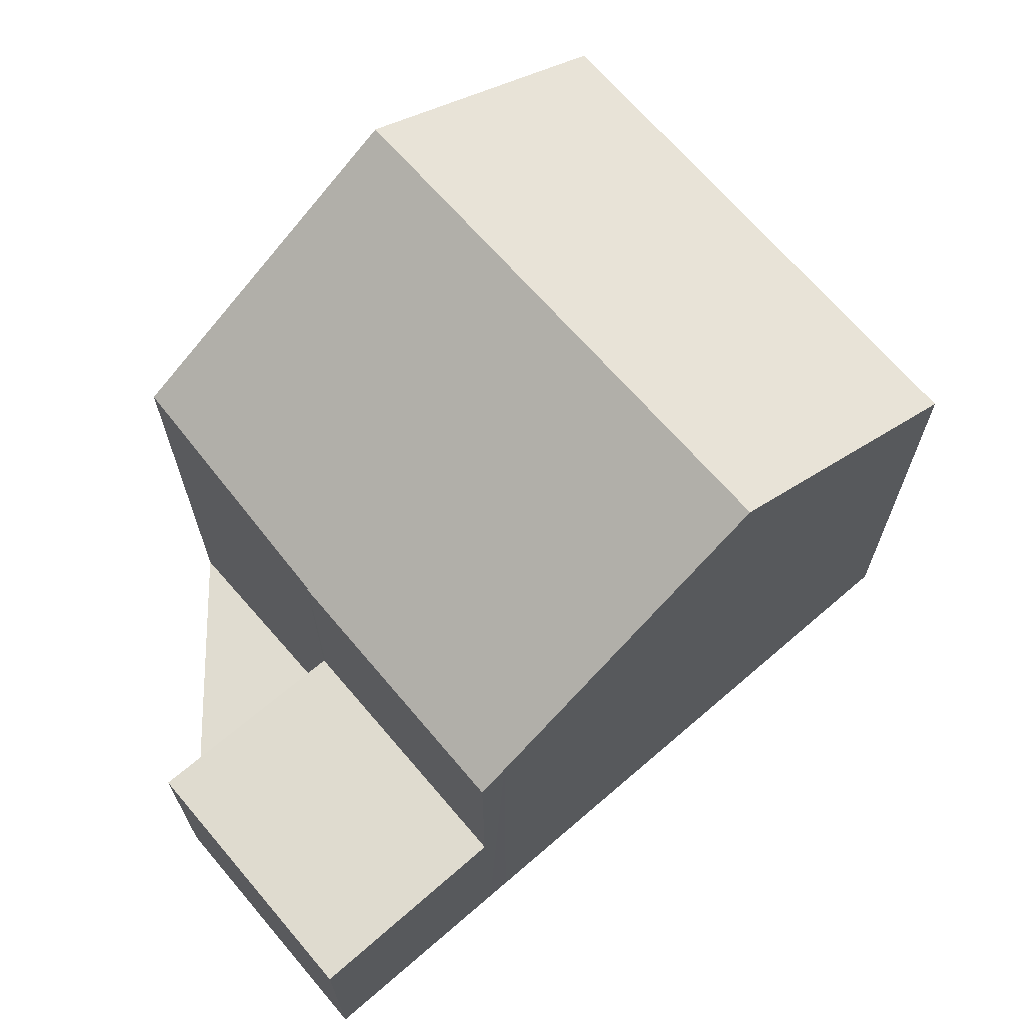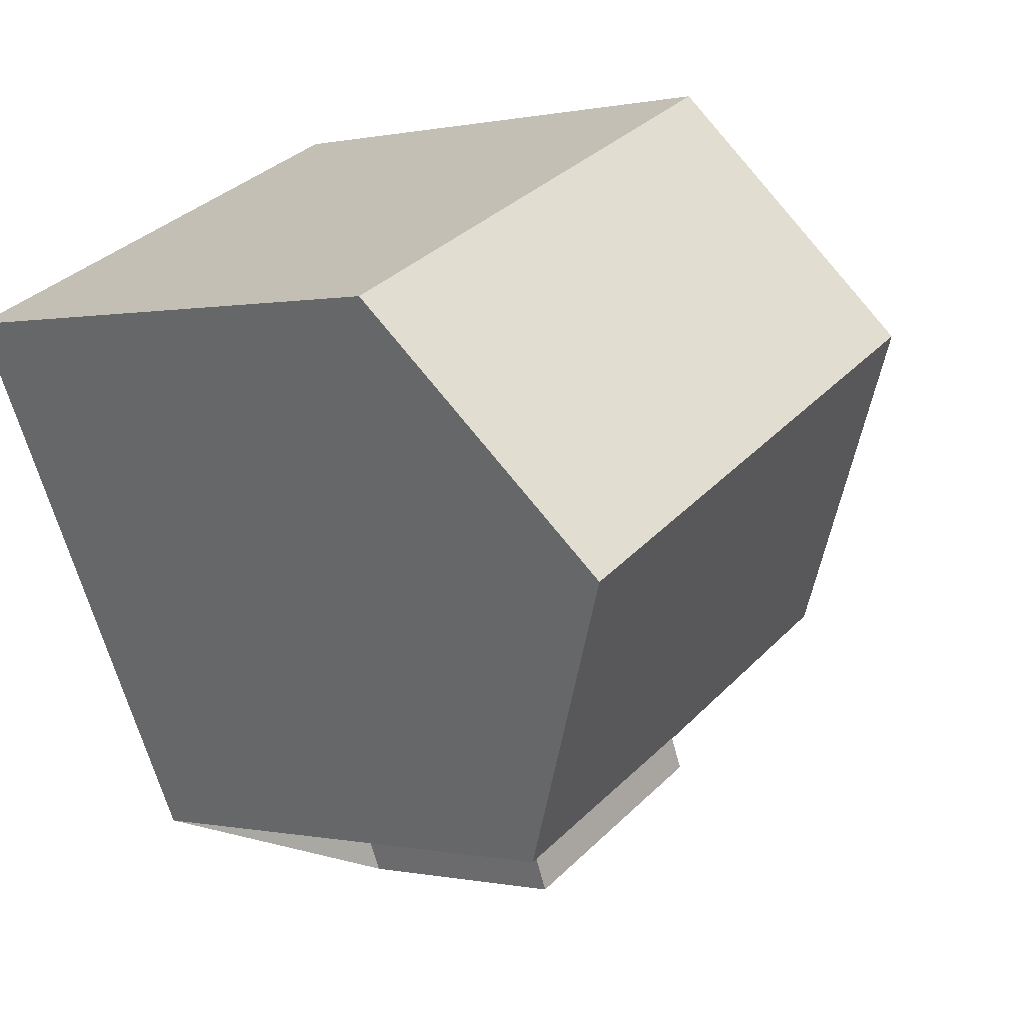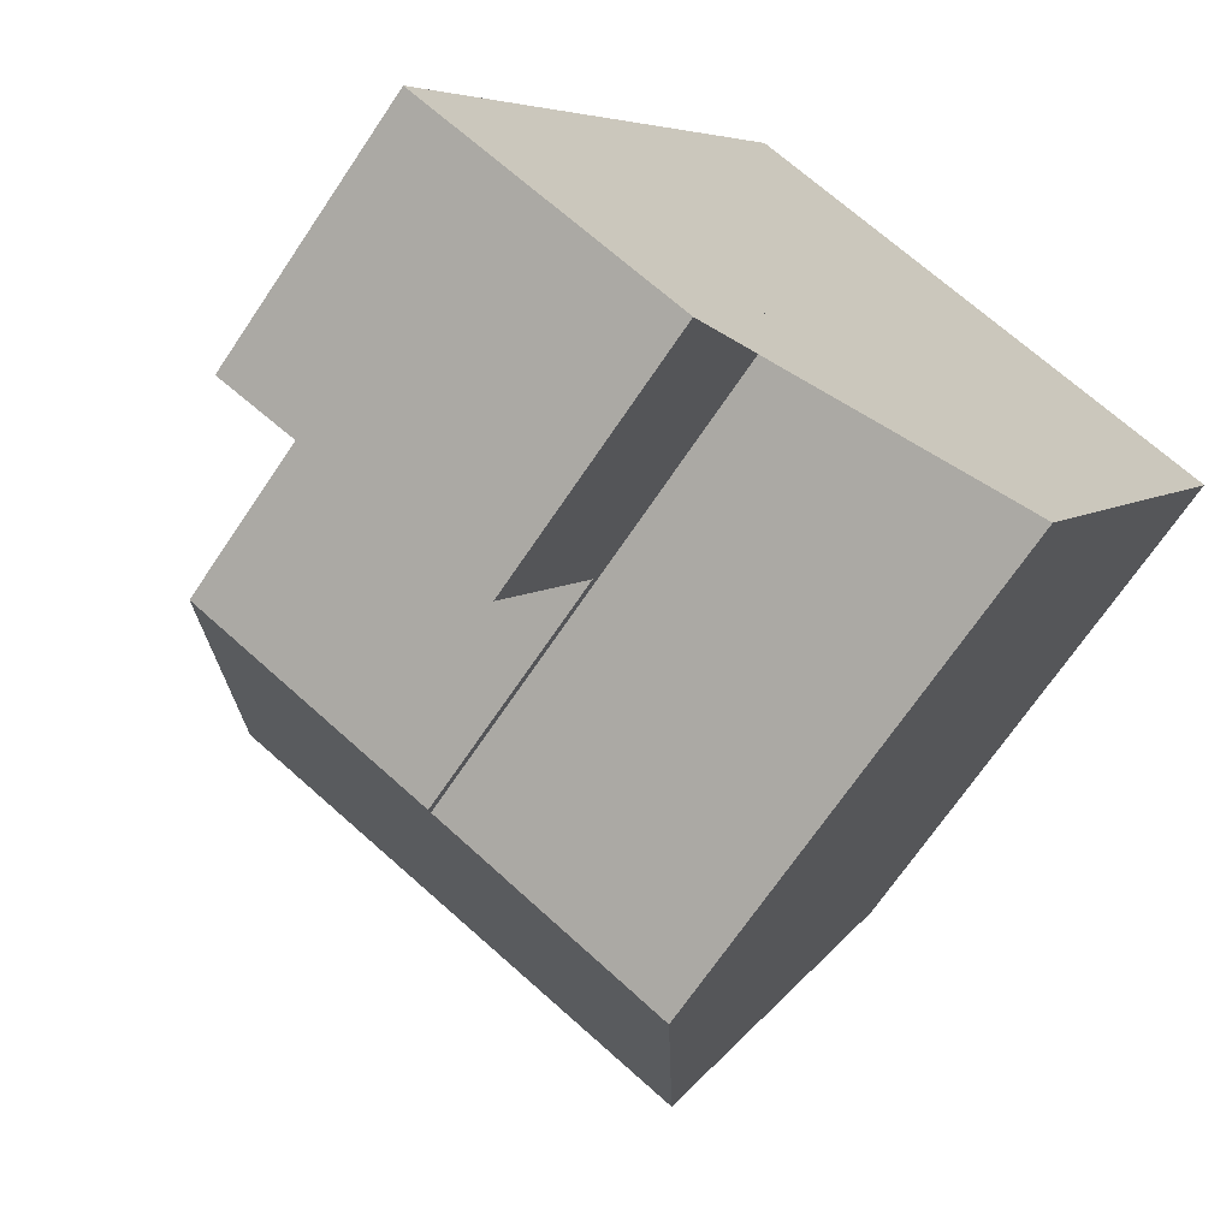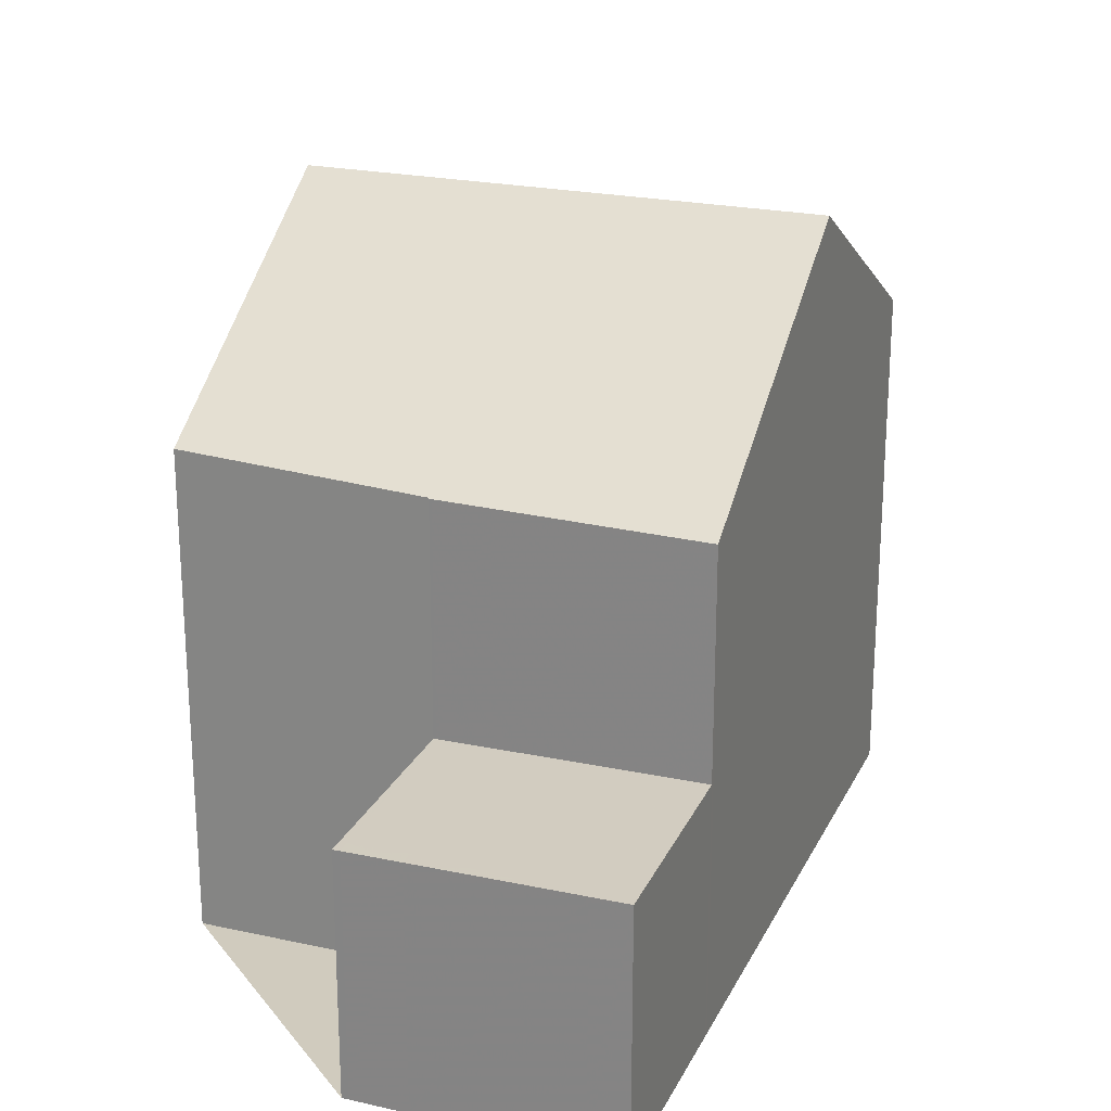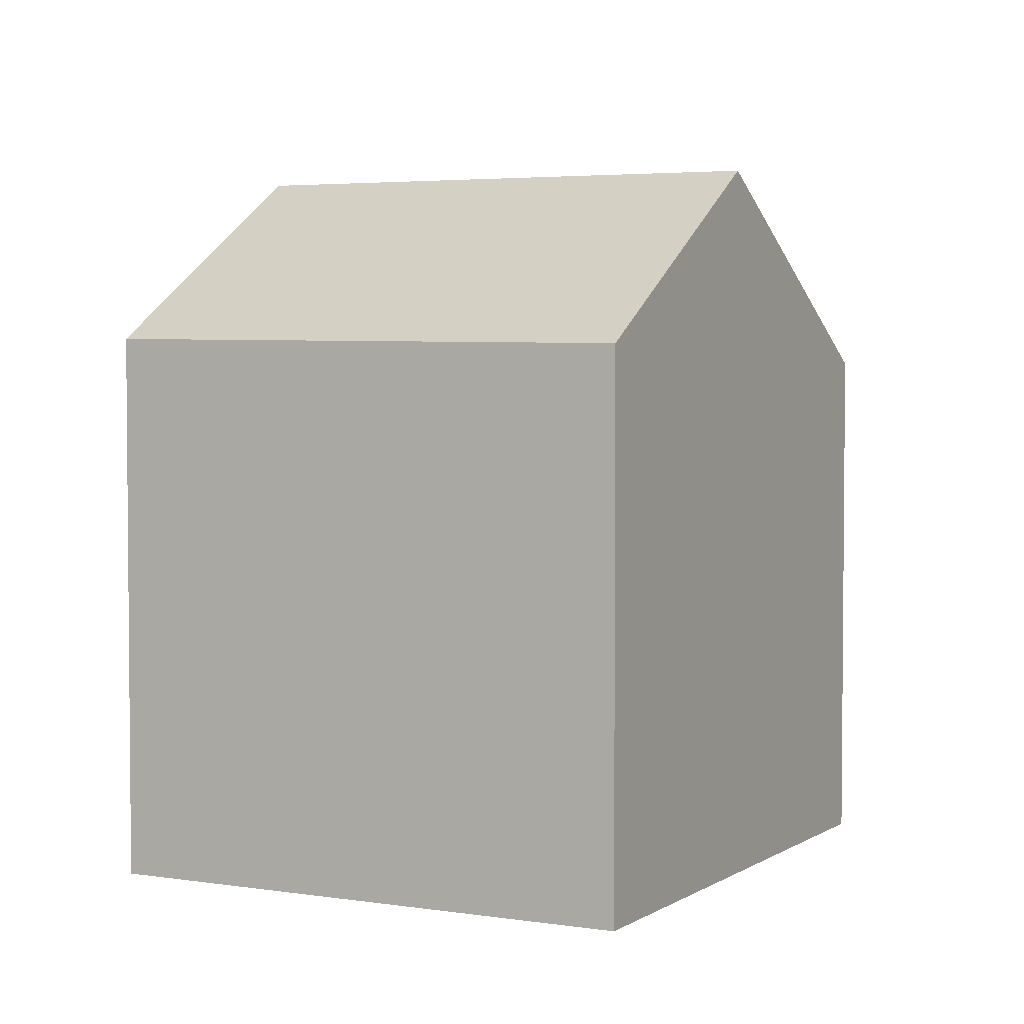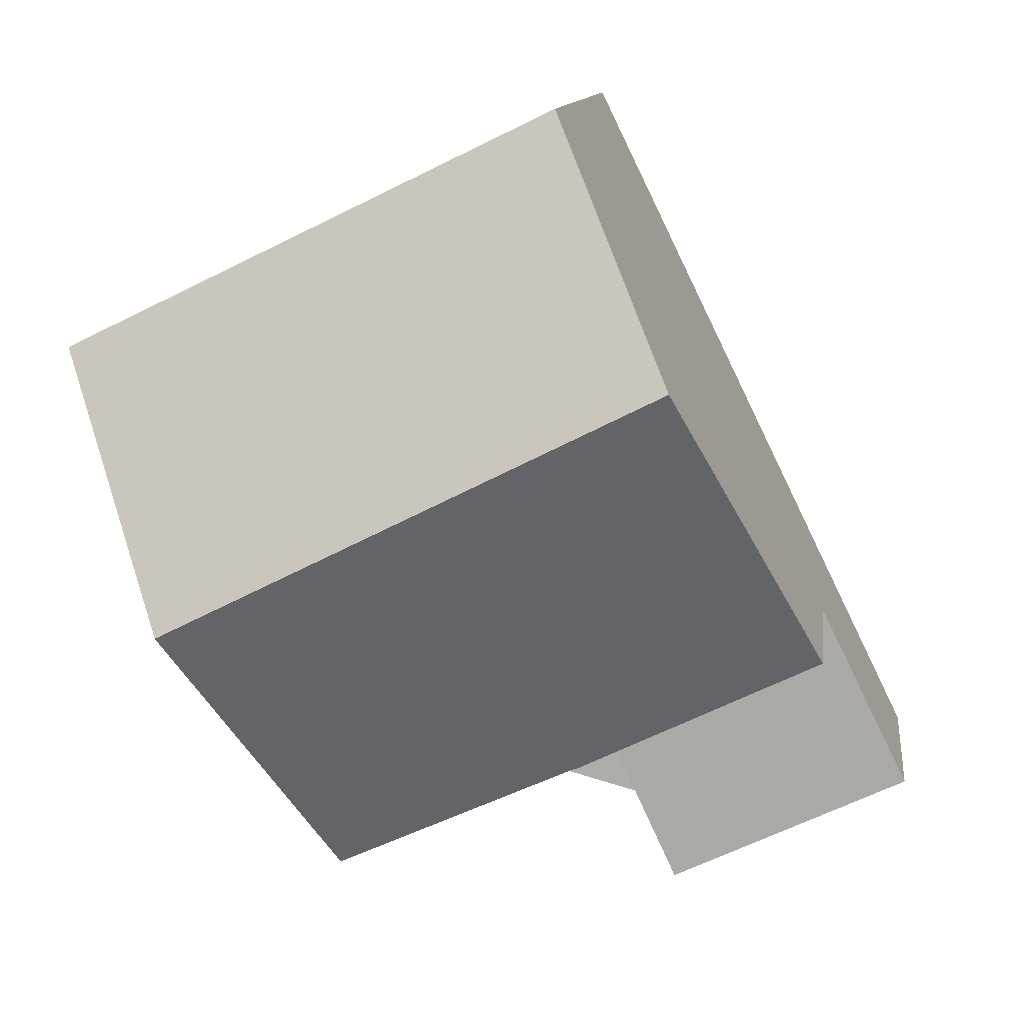
<metadata>
{"format":"obj","ext":"obj","renderer":"f3d","projection":"perspective","resolution":1024,"background":"white","views":[{"elev":69.5,"azim":75.2,"up":"+Z"},{"elev":0.1,"azim":-49.9,"up":"+Y"},{"elev":-69.1,"azim":146.1,"up":"+Y"},{"elev":23.6,"azim":46.7,"up":"+Z"},{"elev":3.5,"azim":-125.9,"up":"+Z"},{"elev":11.0,"azim":6.8,"up":"+Y"}]}
</metadata>
<code>
v -1863 -2307 5.767
v -1865 -2309 5.761
v -1868 -2303 5.977
v -1863 -2300 6.043
v -1859 -2308 2.947
v -1862 -2310 2.894
v -1861 -2303 7.933
v -1867 -2305 7.908
v -1862 -2303 7.931
v -1865 -2309 5.839
v -1860 -2306 5.85
v -1860 -2306 5.85
v -1864 -2304 7.923
v -1862 -2307 5.846
v -1867 -2305 7.908
v -1861 -2303 7.933
v -1860 -2306 5.653
v -1863 -2307 5.676
v -1861 -2309 2.907
v -1861 -2309 2.911
v -1859 -2308 2.952
v -1862 -2309 2.898
v -1860 -2306 3.007
v -1863 -2307 2.955
v -1862 -2303 7.931
v -1860 -2306 3
v -1863 -2300 6.038
v -1860 -2306 5.656
v -1859 -2308 2.939
v -1859 -2308 2.944
v -1862 -2307 2.967
v -1862 -2307 5.671
v -1865 -2301 6.016
v -1864 -2304 7.923
v -1863 -2300 6.057
v -1863 -2300 6.06
v -1868 -2303 6.022
v -1865 -2301 6.045
v -1867 -2305 7.908
v -1866 -2307 6.614
v -1867 -2305 7.908
v -1868 -2303 6.022
v -1868 -2303 5.977
v -1862 -2307 5.683
v -1860 -2306 5.686
v -1863 -2307 5.681
v -1860 -2306 5.687
v -1862 -2307 5.671
v -1860 -2306 5.656
v -1863 -2307 5.676
v -1860 -2306 3
v -1860 -2306 3.007
v -1863 -2307 2.955
v -1862 -2307 2.967
v -1860 -2306 5.653
v -1862 -2310 2.895
v -1862 -2309 2.899
v -1864 -2304 7.921
v -1863 -2307 5.845
v -1863 -2307 5.676
v -1863 -2307 2.956
v -1864 -2304 7.921
v -1866 -2301 6.041
v -1863 -2307 2.956
v -1863 -2307 5.676
v -1866 -2301 6.01
v -1863 -2307 5.681
v -1865 -2309 5.761
v -1863 -2307 5.767
v -1863 -2307 8.882e-16
v -1865 -2309 8.882e-16
v -1865 -2309 5.839
v -1865 -2309 5.761
v -1865 -2309 8.882e-16
v -1865 -2309 0
v -1868 -2303 5.977
v -1868 -2303 5.977
v -1868 -2303 8.882e-16
v -1868 -2303 0
v -1863 -2300 6.06
v -1863 -2300 6.043
v -1863 -2300 0
v -1863 -2300 0
v -1859 -2308 2.939
v -1859 -2308 2.947
v -1859 -2308 0
v -1859 -2308 0
v -1862 -2309 2.898
v -1862 -2310 2.894
v -1862 -2310 4.441e-16
v -1862 -2309 0
v -1860 -2306 5.85
v -1861 -2303 7.933
v -1861 -2303 -8.882e-16
v -1860 -2306 0
v -1866 -2307 6.614
v -1865 -2309 5.839
v -1865 -2309 0
v -1866 -2307 8.882e-16
v -1860 -2306 5.687
v -1860 -2306 5.85
v -1860 -2306 0
v -1860 -2306 0
v -1868 -2303 6.022
v -1867 -2305 7.908
v -1867 -2305 -8.882e-16
v -1868 -2303 0
v -1862 -2310 2.895
v -1861 -2309 2.907
v -1861 -2309 0
v -1862 -2310 0
v -1859 -2308 2.947
v -1859 -2308 2.952
v -1859 -2308 4.441e-16
v -1859 -2308 0
v -1863 -2307 2.955
v -1862 -2309 2.898
v -1862 -2309 0
v -1863 -2307 4.441e-16
v -1863 -2300 6.043
v -1863 -2300 6.038
v -1863 -2300 0
v -1863 -2300 0
v -1861 -2309 2.907
v -1859 -2308 2.939
v -1859 -2308 0
v -1861 -2309 0
v -1863 -2300 6.038
v -1865 -2301 6.016
v -1865 -2301 0
v -1863 -2300 0
v -1861 -2303 7.933
v -1863 -2300 6.06
v -1863 -2300 0
v -1861 -2303 -8.882e-16
v -1868 -2303 5.977
v -1868 -2303 6.022
v -1868 -2303 0
v -1868 -2303 8.882e-16
v -1867 -2305 7.908
v -1866 -2307 6.614
v -1866 -2307 8.882e-16
v -1867 -2305 -8.882e-16
v -1866 -2301 6.01
v -1868 -2303 5.977
v -1868 -2303 0
v -1866 -2301 0
v -1863 -2307 5.767
v -1863 -2307 5.681
v -1863 -2307 8.882e-16
v -1863 -2307 8.882e-16
v -1860 -2306 5.653
v -1860 -2306 5.687
v -1860 -2306 0
v -1860 -2306 -8.882e-16
v -1863 -2307 5.681
v -1863 -2307 5.676
v -1863 -2307 8.882e-16
v -1863 -2307 8.882e-16
v -1859 -2308 2.952
v -1860 -2306 3.007
v -1860 -2306 0
v -1859 -2308 4.441e-16
v -1862 -2310 2.894
v -1862 -2310 2.895
v -1862 -2310 0
v -1862 -2310 4.441e-16
v -1865 -2301 6.016
v -1866 -2301 6.01
v -1866 -2301 0
v -1865 -2301 0
v -1859 -2308 0
v -1862 -2310 0
v -1863 -2307 0
v -1865 -2309 0
v -1868 -2303 0
v -1863 -2300 0
f 57 20 19 56
f 58 13 14 59
f 11 9 7 12
f 13 9 11 14
f 36 16 25 35
f 30 21 5 29
f 52 21 30 51
f 61 54 20 57
f 31 26 28 32
f 63 38 34 62
f 29 19 20 30
f 51 30 20 54
f 26 23 17 28
f 65 18 24 64
f 35 25 34 38
f 35 27 4 36
f 66 33 38 63
f 38 33 27 35
f 40 8 39
f 41 15 37 42
f 42 37 3 43
f 44 14 11 45
f 59 14 44 67
f 45 11 12 47
f 48 44 45 49
f 67 44 48 60
f 49 45 47 55
f 56 6 22 57
f 59 10 40 39 58
f 57 22 53 61
f 62 41 42 63
f 64 31 32 65
f 63 42 43 66
f 67 46 1 2 10 59
f 60 50 46 67
f 69 70 71 68
f 73 74 75 72
f 77 78 79 76
f 81 82 83 80
f 85 86 87 84
f 89 90 91 88
f 93 94 95 92
f 97 98 99 96
f 101 102 103 100
f 105 106 107 104
f 109 110 111 108
f 113 114 115 112
f 117 118 119 116
f 121 122 123 120
f 125 126 127 124
f 129 130 131 128
f 133 134 135 132
f 137 138 139 136
f 141 142 143 140
f 145 146 147 144
f 149 150 151 148
f 153 154 155 152
f 157 158 159 156
f 161 162 163 160
f 165 166 167 164
f 169 170 171 168
f 173 174 175 176 177 172

</code>
